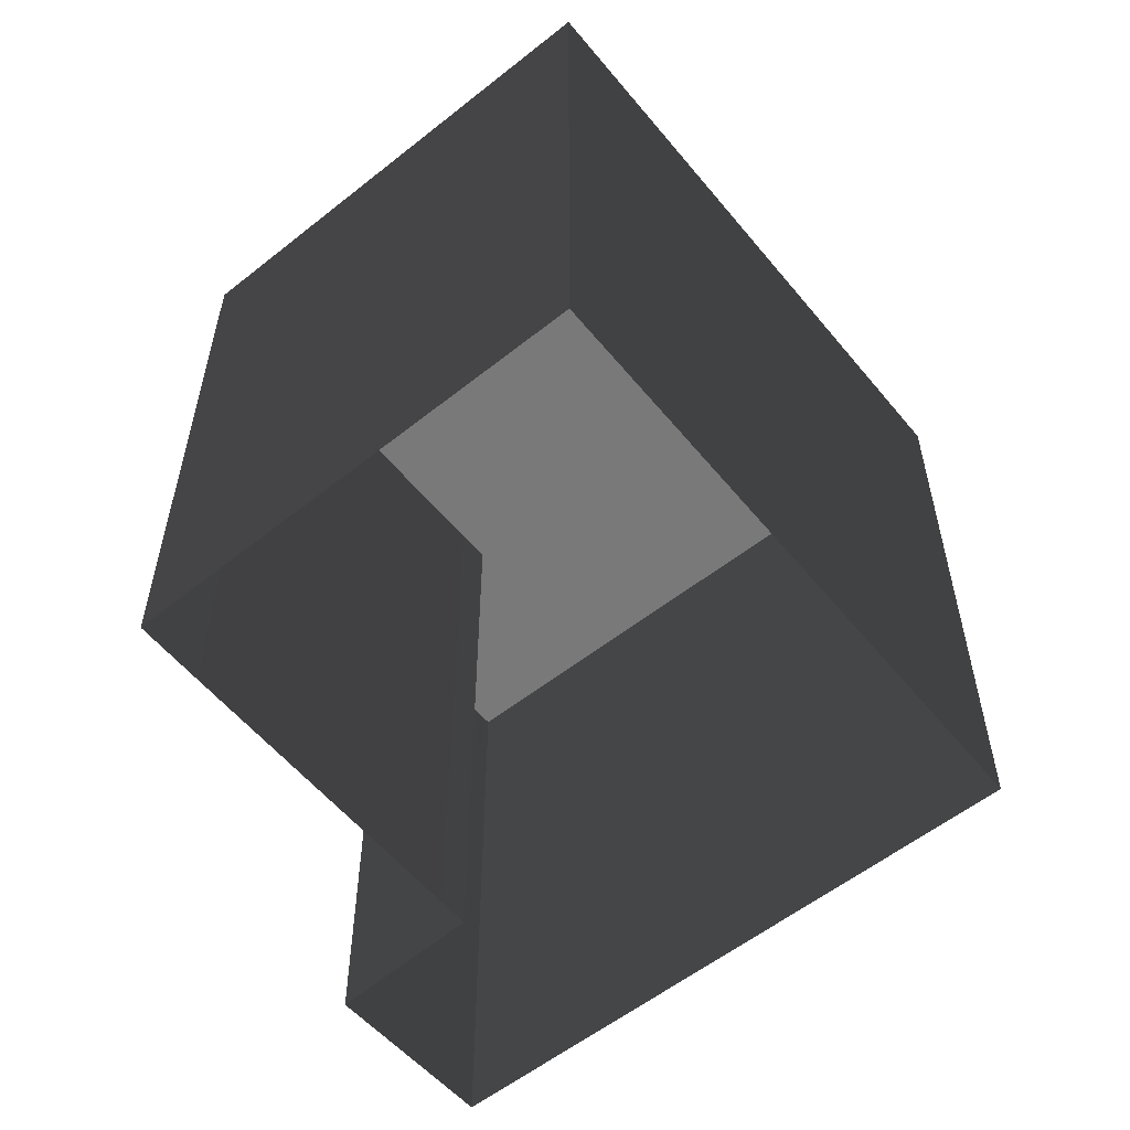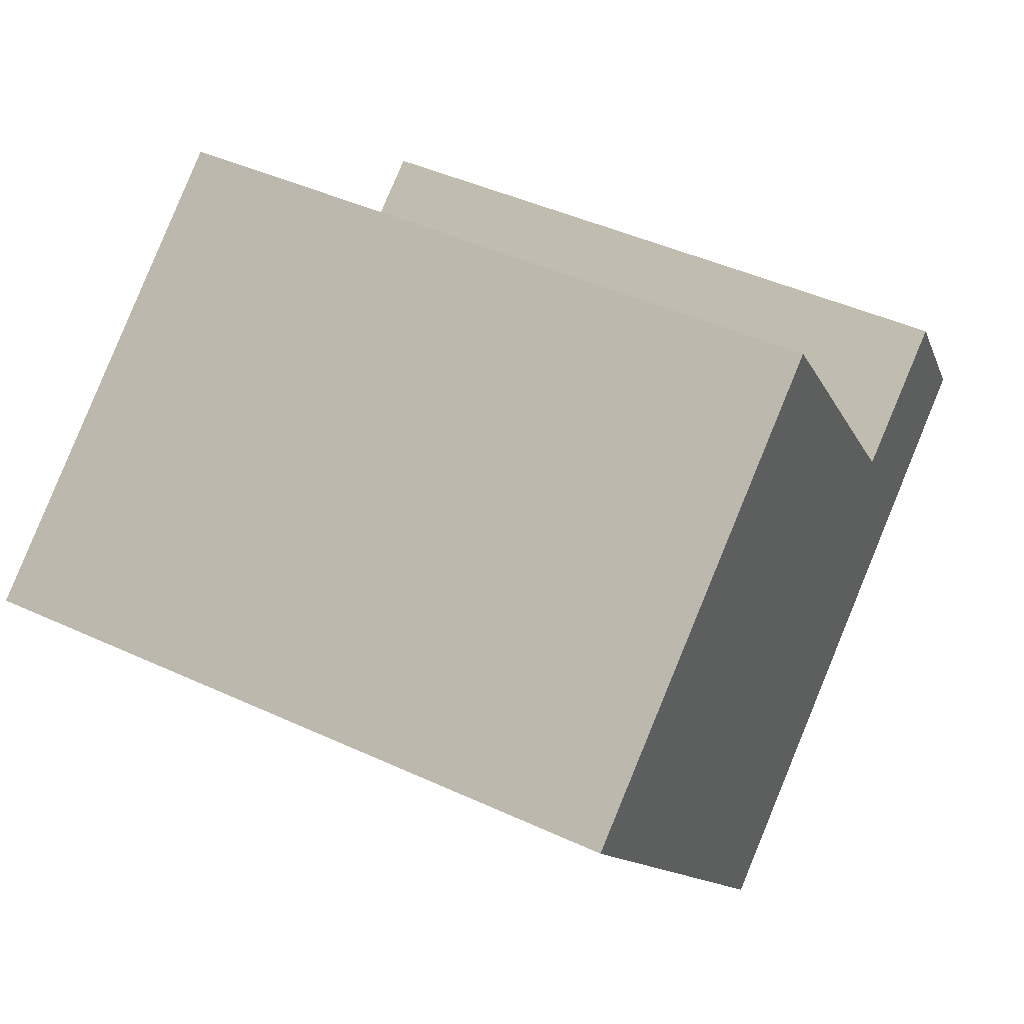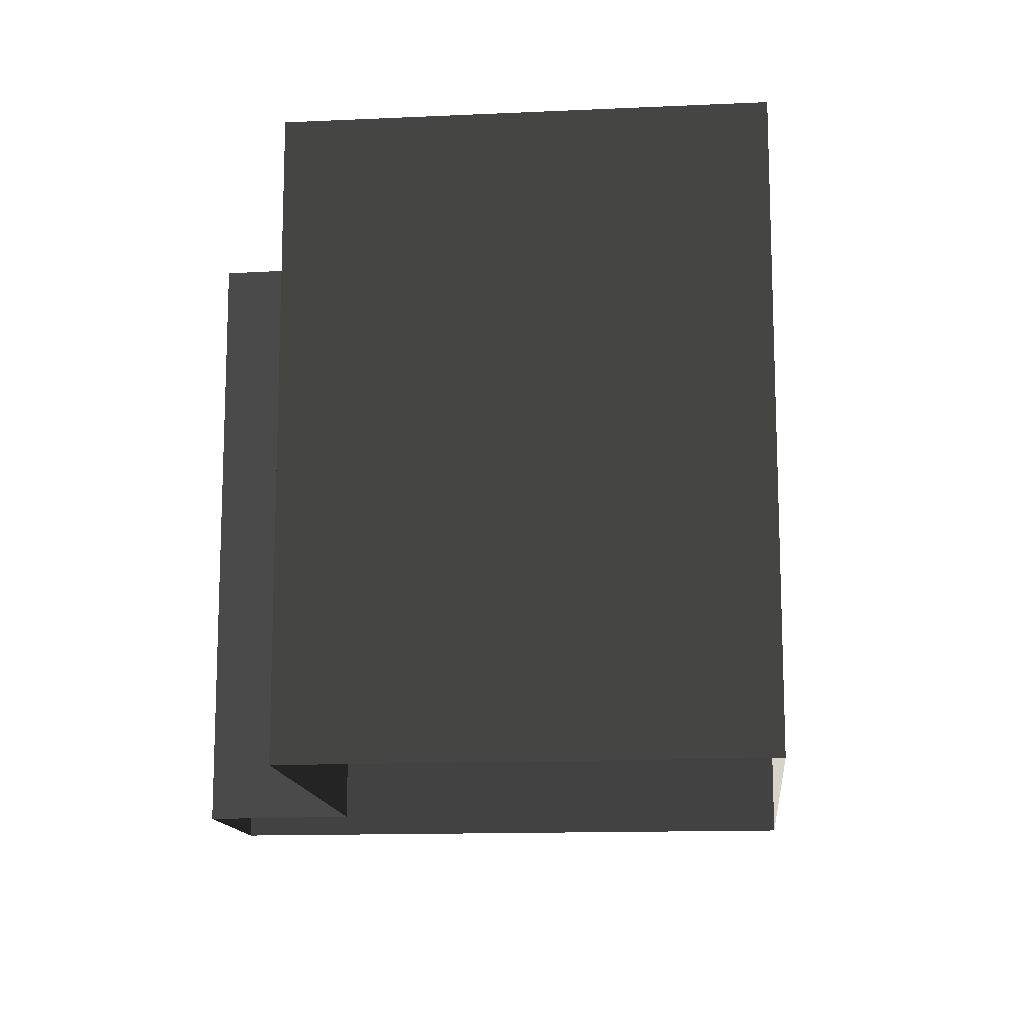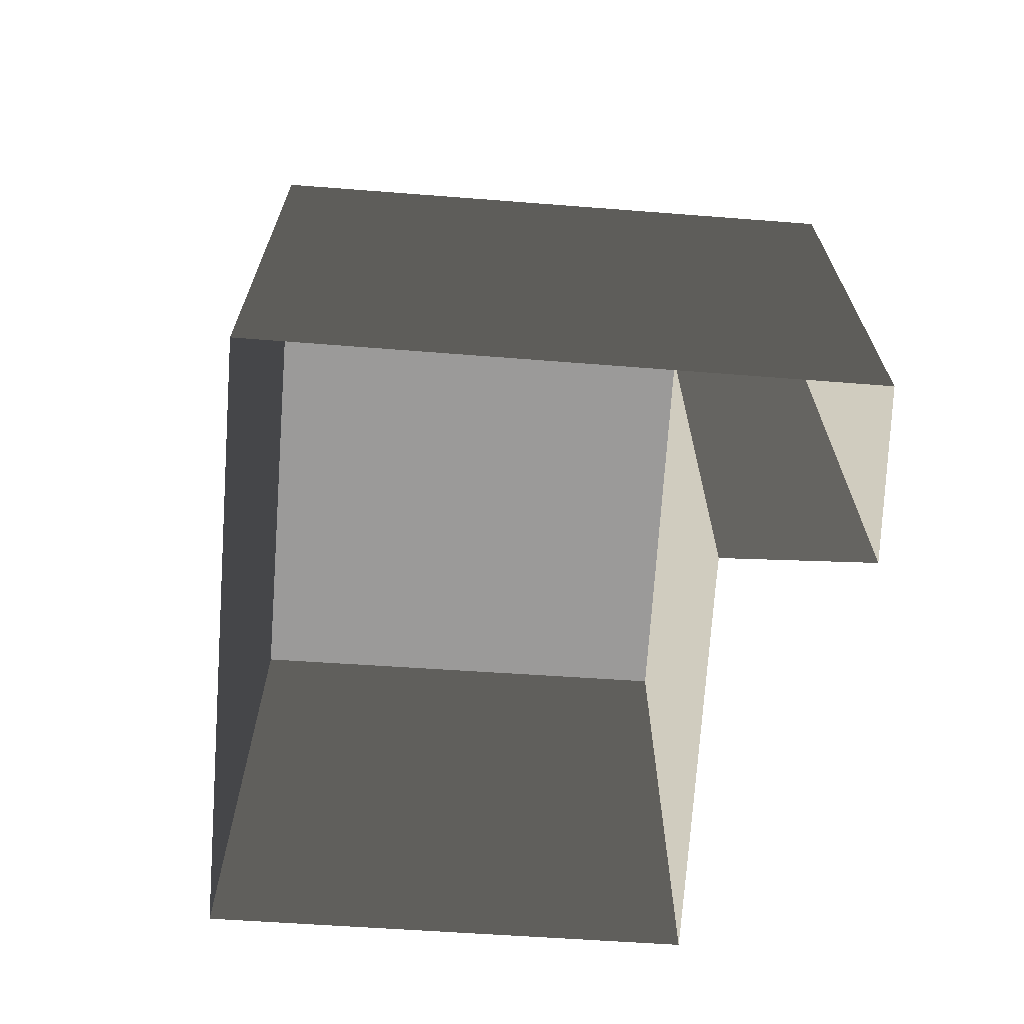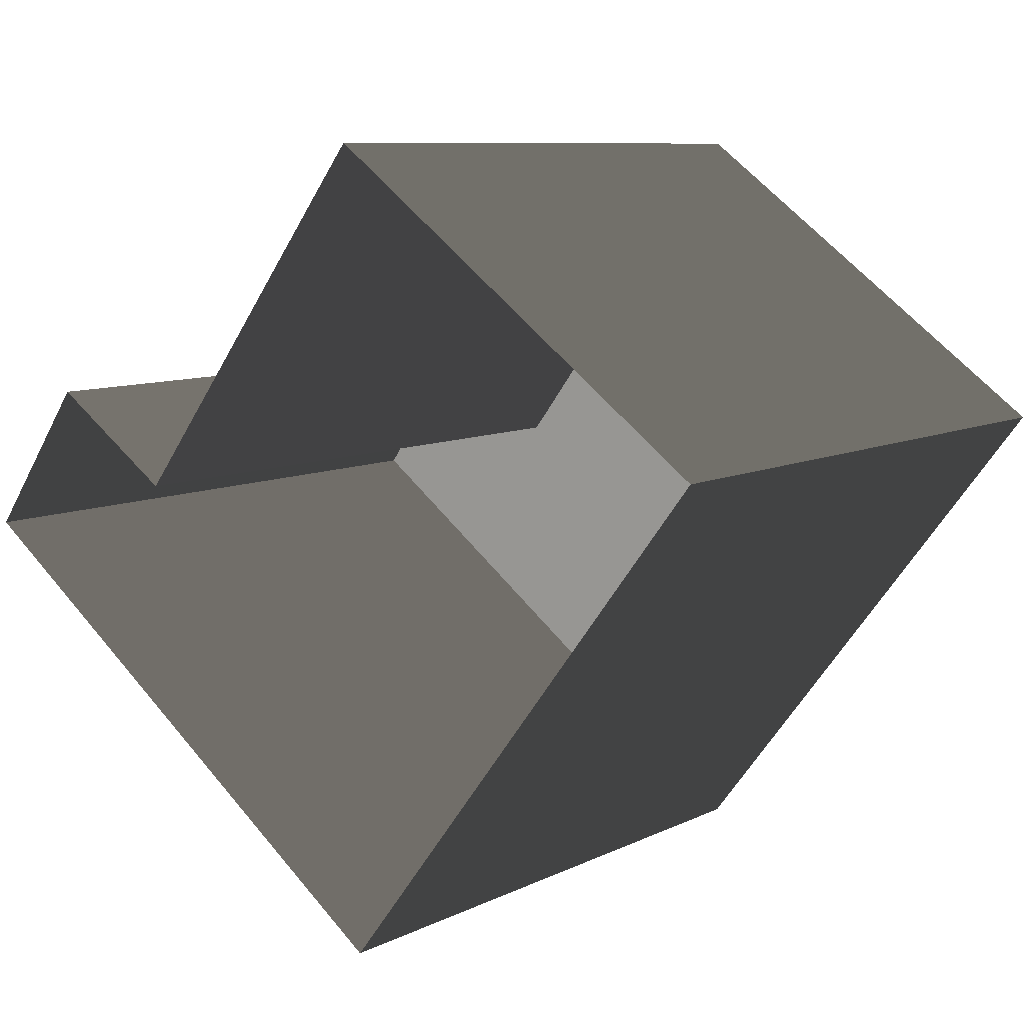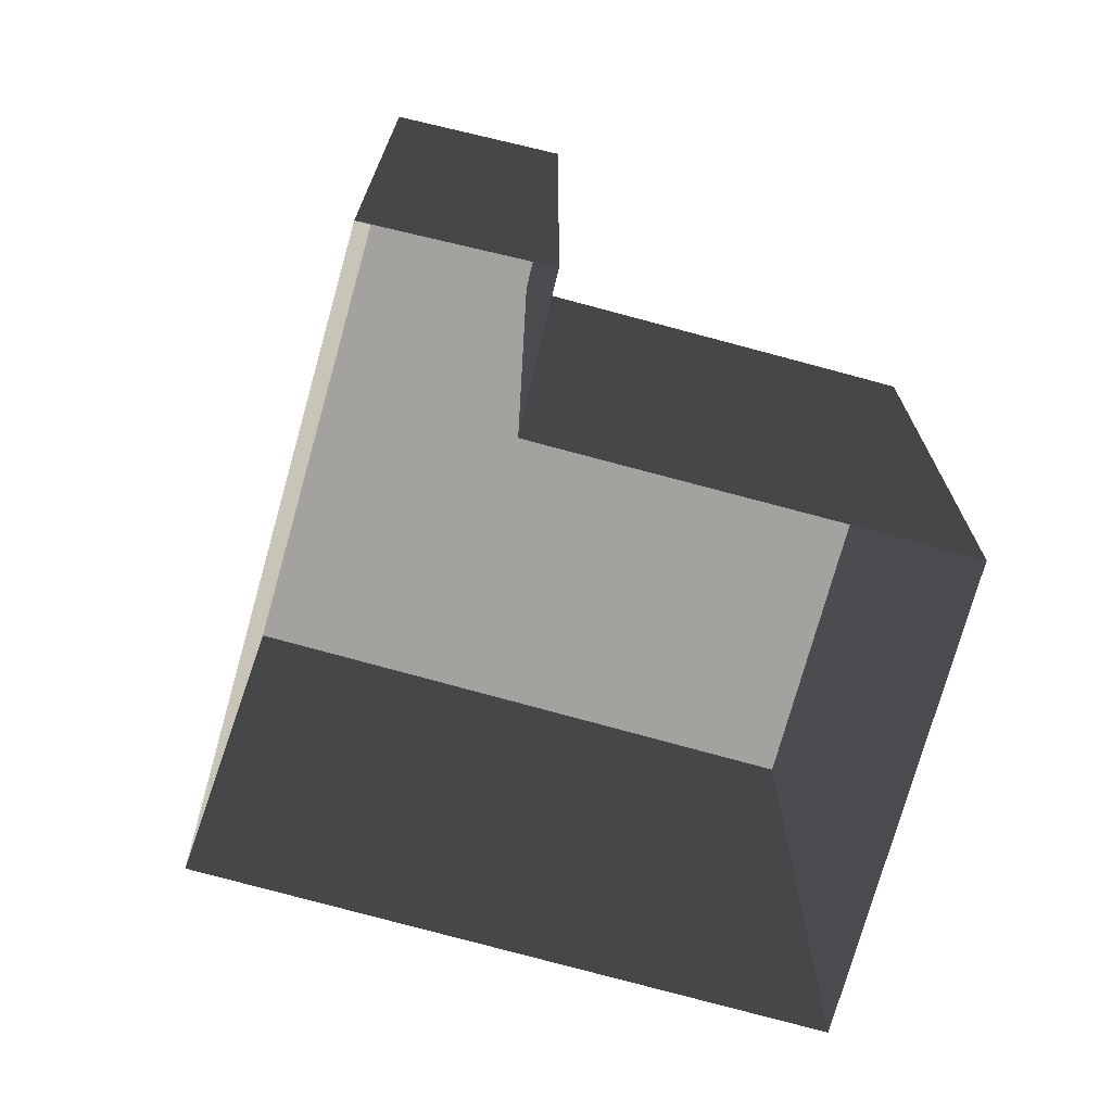
<metadata>
{"format":"obj","ext":"obj","renderer":"f3d","projection":"perspective","resolution":1024,"background":"white","views":[{"elev":-57.8,"azim":76.3,"up":"+Y"},{"elev":44.2,"azim":118.4,"up":"+Z"},{"elev":-13.9,"azim":42.6,"up":"+Y"},{"elev":-69.5,"azim":-147.0,"up":"+Y"},{"elev":8.6,"azim":37.1,"up":"+Z"},{"elev":-72.5,"azim":-68.4,"up":"+Y"}]}
</metadata>
<code>
v  -3.04 0 1.18
v  0.109 0 5.406
v  -3.04 10.5 1.18
v  0.109 10.5 5.406
v  -3.36 0 0.756
v  -3.36 10.5 0.756
v  -5.407 0 2.185
v  -5.407 10.5 2.185
v  -7.055 0 -0.19
v  -7.055 10.5 -0.19
v  0.965 0 -6.32
v  0.965 10.5 -6.32
v  7.055 0 1.66
v  7.055 10.5 1.66
v  0.795 0 6.32
v  0.795 10.5 6.32
g BuildingMaster_0000193645884462162800000000_0
f 1 2 3
f 2 4 3
f 5 1 6
f 1 3 6
f 7 5 8
f 5 6 8
f 9 7 10
f 7 8 10
f 11 9 12
f 9 10 12
f 13 11 14
f 11 12 14
f 15 13 16
f 13 14 16
f 2 15 4
f 15 16 4
g BuildingMaster_0000193645884462162800000000_1
f 3 4 14
f 14 4 16
f 3 14 12
f 8 6 10
f 12 10 6
f 12 6 3

</code>
